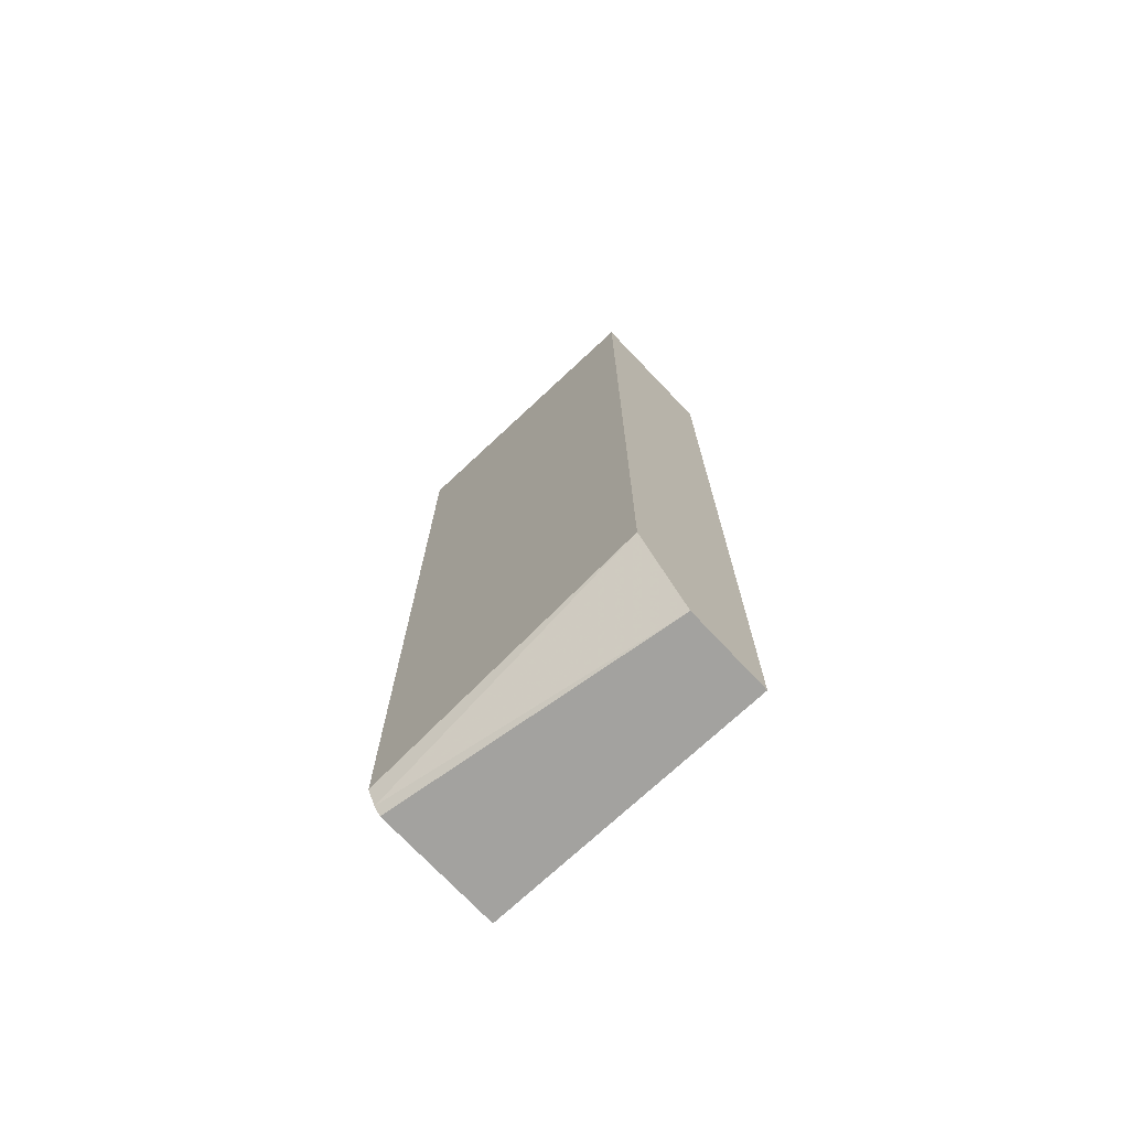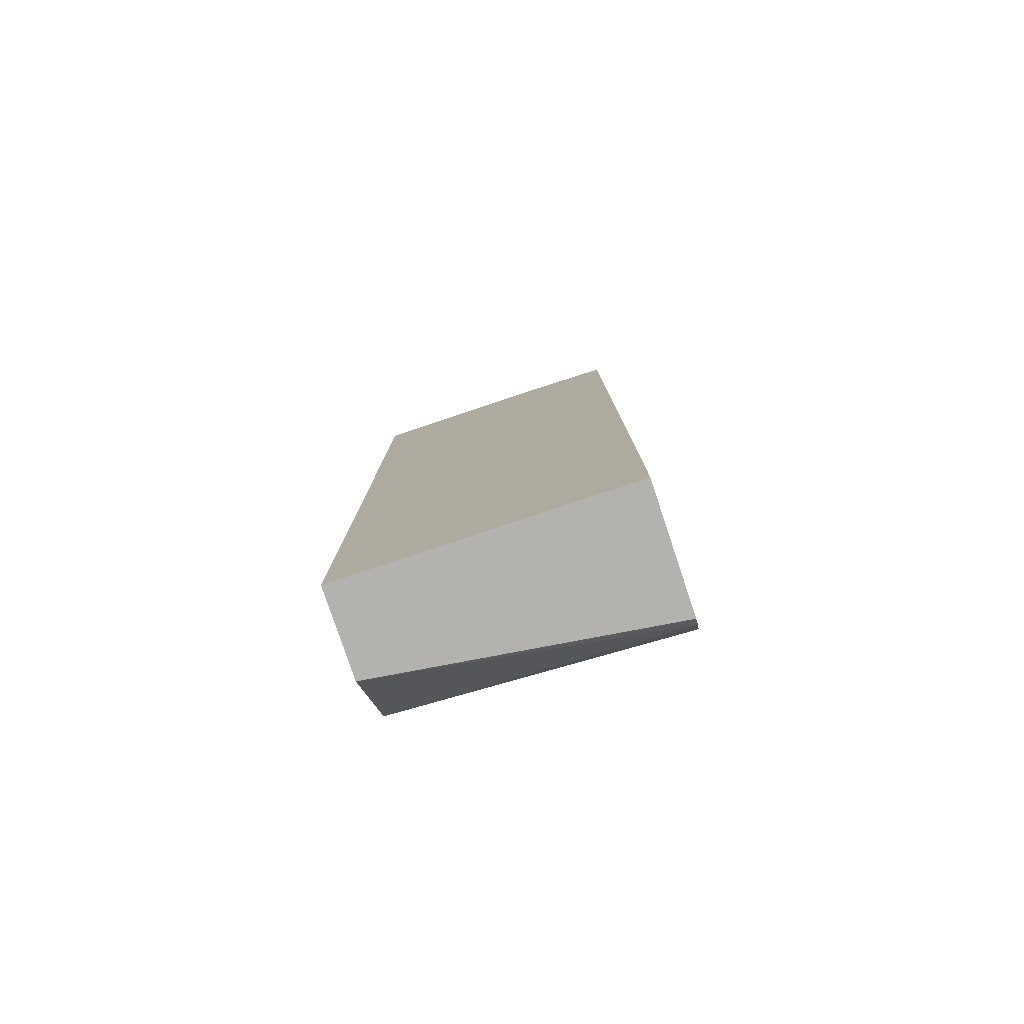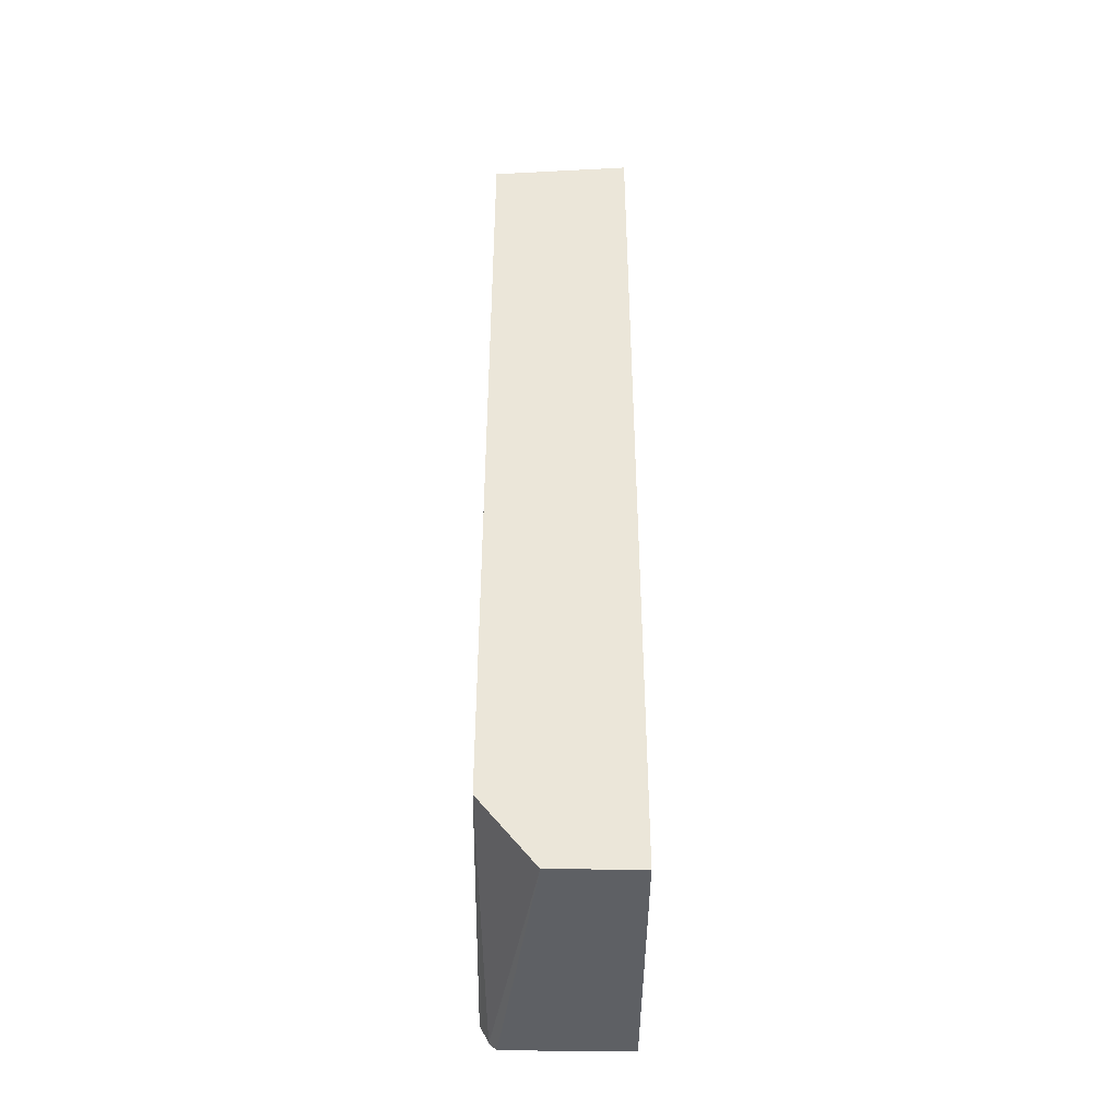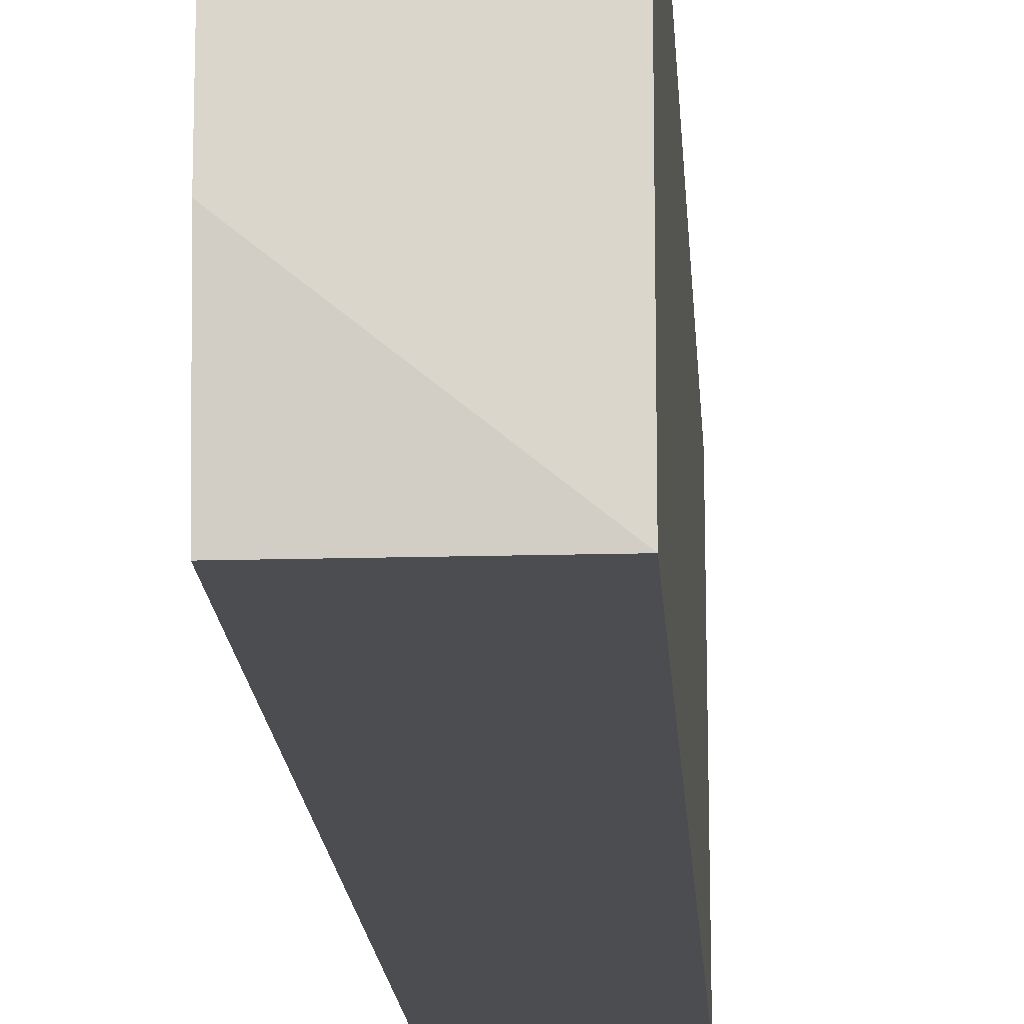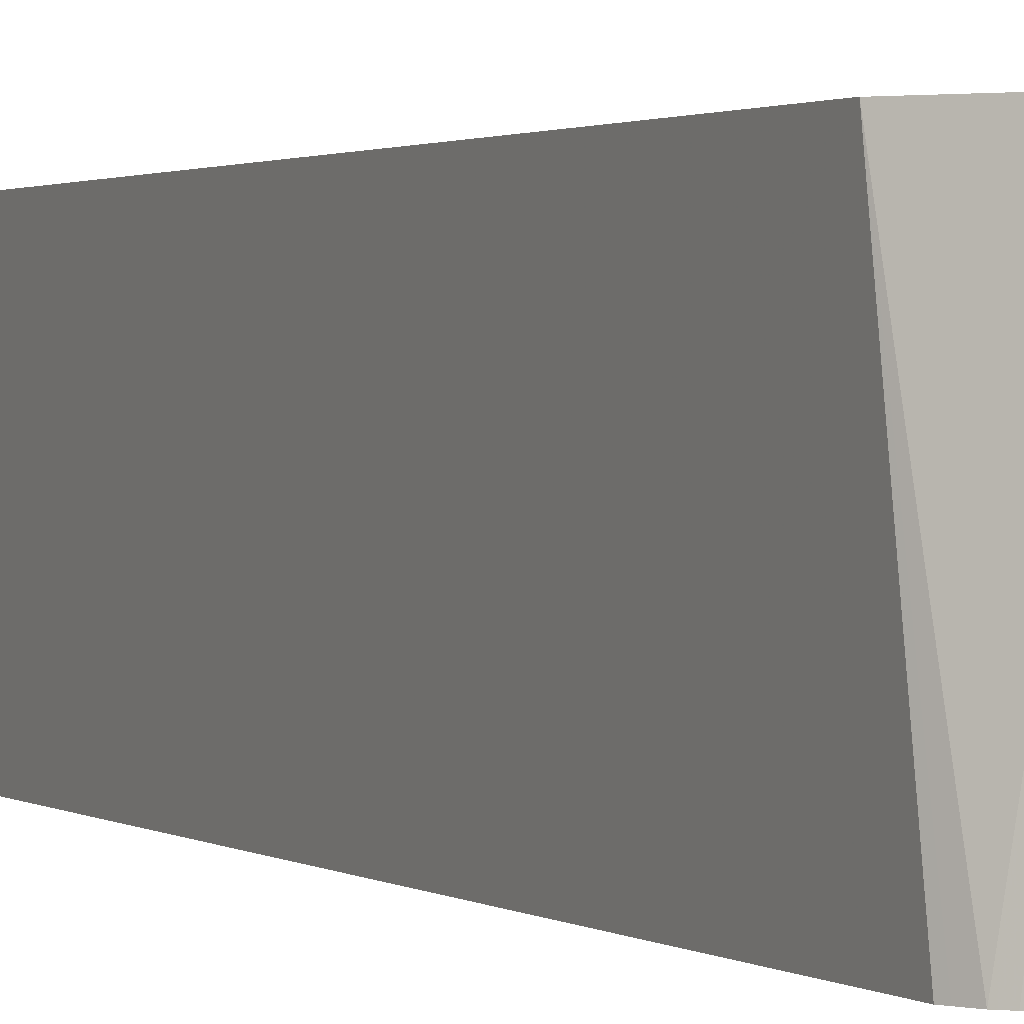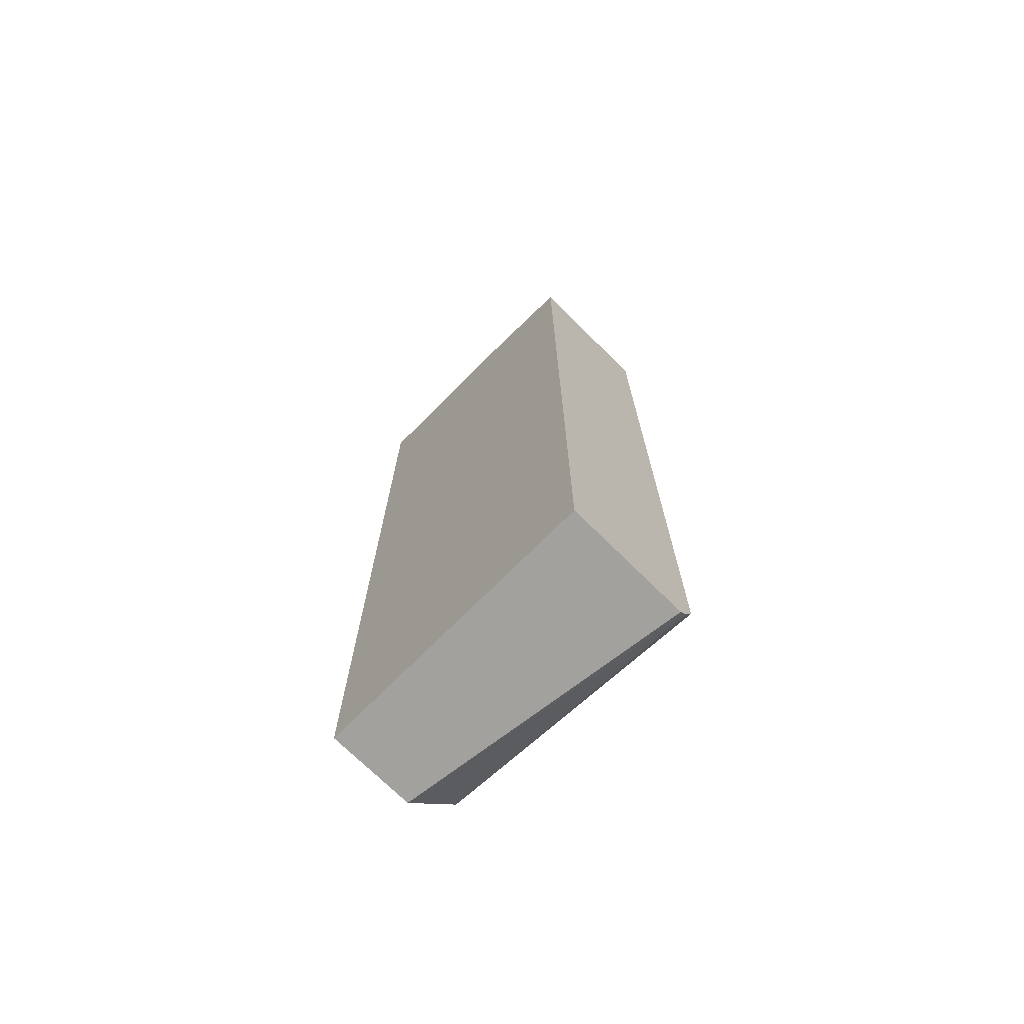
<metadata>
{"format":"obj","ext":"obj","renderer":"f3d","projection":"perspective","resolution":1024,"background":"white","views":[{"elev":-72.6,"azim":-46.9,"up":"+Y"},{"elev":-79.8,"azim":108.5,"up":"+Y"},{"elev":-43.1,"azim":-0.4,"up":"+Y"},{"elev":-16.0,"azim":-176.6,"up":"+Z"},{"elev":1.5,"azim":-26.4,"up":"+Z"},{"elev":-72.1,"azim":135.2,"up":"+Y"}]}
</metadata>
<code>
v 0.227 -0.2398 0.2743
v 0.1907 -0.2341 0.04915
v 0.1964 -0.2398 0.04915
v 0.2935 -0.2398 0.2743
v 0.1885 -0.1884 0.2743
v 0.1839 -0.1838 0.2742
v 0.1862 -0.225 0.04915
v 0.2952 -0.2398 0.04915
v 0.2952 -0.2398 0.2743
v 0.2952 -0.2355 0.2743
v 0.1839 -0.1814 0.2743
v 0.1839 -0.193 0.04915
v 0.1839 -0.2204 0.04915
v 0.2952 0.4797 0.04915
v 0.2952 0.4903 0.2743
v 0.1839 0.2773 0.2743
v 0.1839 0.4797 0.04915
v 0.2952 0.4903 0.1371
v 0.1839 0.4797 0.2742
v 0.2055 0.4797 0.2743
f 6 19 17
f 5 11 6
f 6 12 13
f 6 13 7
f 6 11 16
f 6 16 19
f 6 17 12
f 4 9 10
f 8 18 15
f 16 20 19
f 8 10 9
f 14 17 18
f 15 18 17
f 15 17 19
f 15 19 20
f 8 14 18
f 2 6 7
f 8 15 10
f 2 14 8
f 2 8 3
f 1 2 3
f 1 3 8
f 1 9 4
f 1 4 10
f 1 10 15
f 1 15 20
f 1 20 16
f 1 8 9
f 1 11 5
f 1 5 6
f 1 6 2
f 2 7 13
f 2 13 12
f 2 12 17
f 2 17 14
f 1 16 11

</code>
